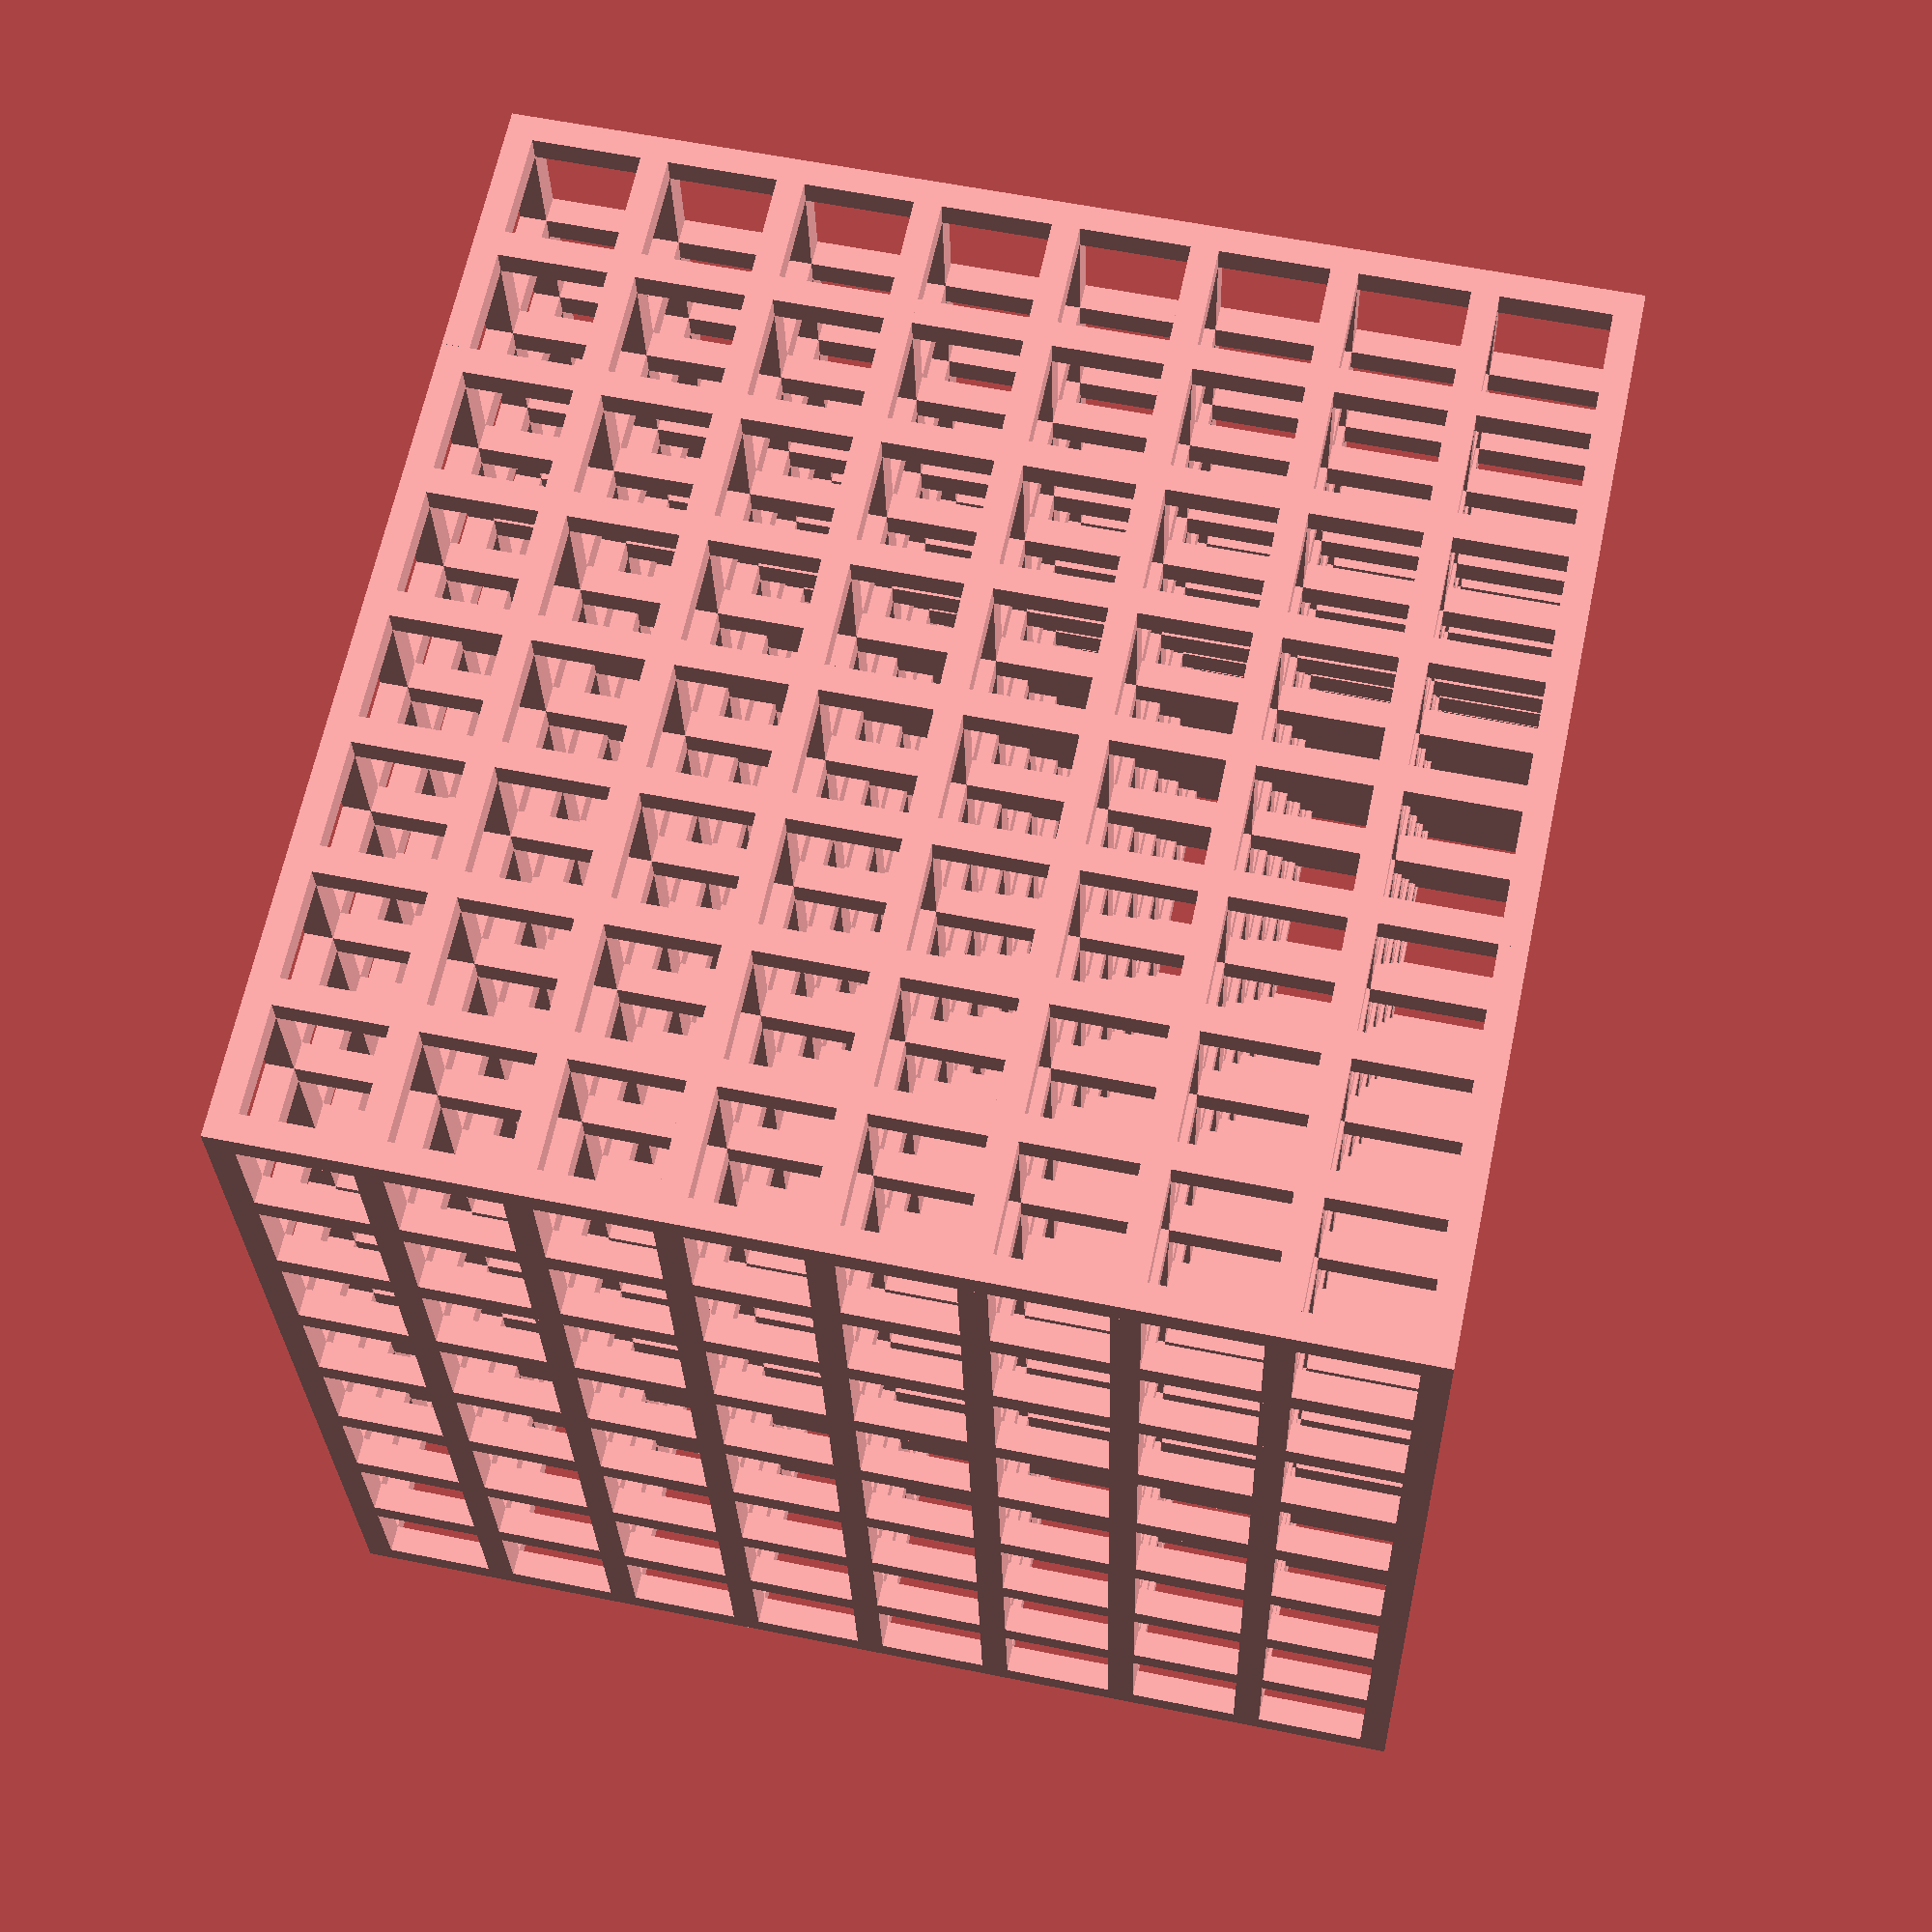
<openscad>
//Script to create a wire mesh cube with 8x8x8 empty spaces
//Virtual Space and  
//Global communications research department 
//logo base object with 8.2 cm side length
//consisting of the multiplied basic primitives of 
//an x,y,and z axis beam iterate in one dimension in loops
//also includes the inner primitive (in 3 flavours)
$fn=100;
module x_beam(){ //just a cube with parameters in one place
    cube([82,2,2]);
}
module y_beam(){ //just a cube with parameters in one place
    cube([2,82,2]);
}
module z_beam(){ //just a cube with parameters in one place
    cube([2,2,82]);
}
module x_block(){ //primitive used for 8 points in the 3d grid
    *color([0,1,0]) translate ([02,02,02]) cube([8,8,8]);
    translate ([6,6,6]) sphere (r=1);
}
module vsr_cube(){ //loops for the xyz forests of beams
    union(){
        //xbeam
        for (xj=[0:10:80]){
            for (xi=[0:10:80]){
                translate([0,xi,xj])
                x_beam();
            }
        }
        //ybeam
        for (yj=[0:10:80]){
            for (yi=[0:10:80]){
                translate([yi,0,yj])
                y_beam();
            }
        }
        //zbeam
        for (zj=[0:10:80]){
            for (zi=[0:10:80]){
                translate([zi,zj,0])
                z_beam();
            }
        }
    }
}
module inner_vsr_cube(){ //the manual inner cube
    union(){
        //first set
        hull() {
            translate ([30,50,70]) x_block();
            translate ([10,10,60]) x_block();
        }
        hull() {
            translate ([70,40,50]) x_block();
            translate ([50,00,40]) x_block();
        }
        hull() {
            translate ([20,70,30]) x_block();
            translate ([00,30,20]) x_block();
        }
        hull() {
            translate ([60,60,10]) x_block();
            translate ([40,20,00]) x_block();
        }
        //second set
        hull() {
            translate ([30,50,70]) x_block();
            translate ([20,70,30]) x_block();
        }
        hull() {
            translate ([10,10,60]) x_block();
            translate ([00,30,20]) x_block();
        }
        hull() {
            translate ([70,40,50]) x_block();
            translate ([60,60,10]) x_block();
        }
        hull() {
            translate ([50,00,40]) x_block();
            translate ([40,20,00]) x_block();
        }
        //third set
        hull() {
            translate ([30,50,70]) x_block();
            translate ([70,40,50]) x_block();
        }
        hull() {
            translate ([10,10,60]) x_block();
            translate ([50,00,40]) x_block();
        }
        hull() {
            translate ([20,70,30]) x_block();
            translate ([60,60,10]) x_block();
        }
        hull() {
            translate ([00,30,20]) x_block();
            translate ([40,20,00]) x_block();
        }
    }
    //fourth full set as option
    *hull() { //hull over all 8 points in 3d space
        translate ([30,50,70]) x_block();
        translate ([10,10,60]) x_block();
        translate ([70,40,50]) x_block();
        translate ([50,00,40]) x_block();
        translate ([20,70,30]) x_block();
        translate ([00,30,20]) x_block();
        translate ([60,60,10]) x_block();
        translate ([40,20,00]) x_block();
    }
}
//paint the outer framed cube 8x8x8
vsr_cube();
//paint the inner cube either as wire or solid or points
*inner_vsr_cube();

</openscad>
<views>
elev=115.7 azim=358.6 roll=168.1 proj=p view=wireframe
</views>
